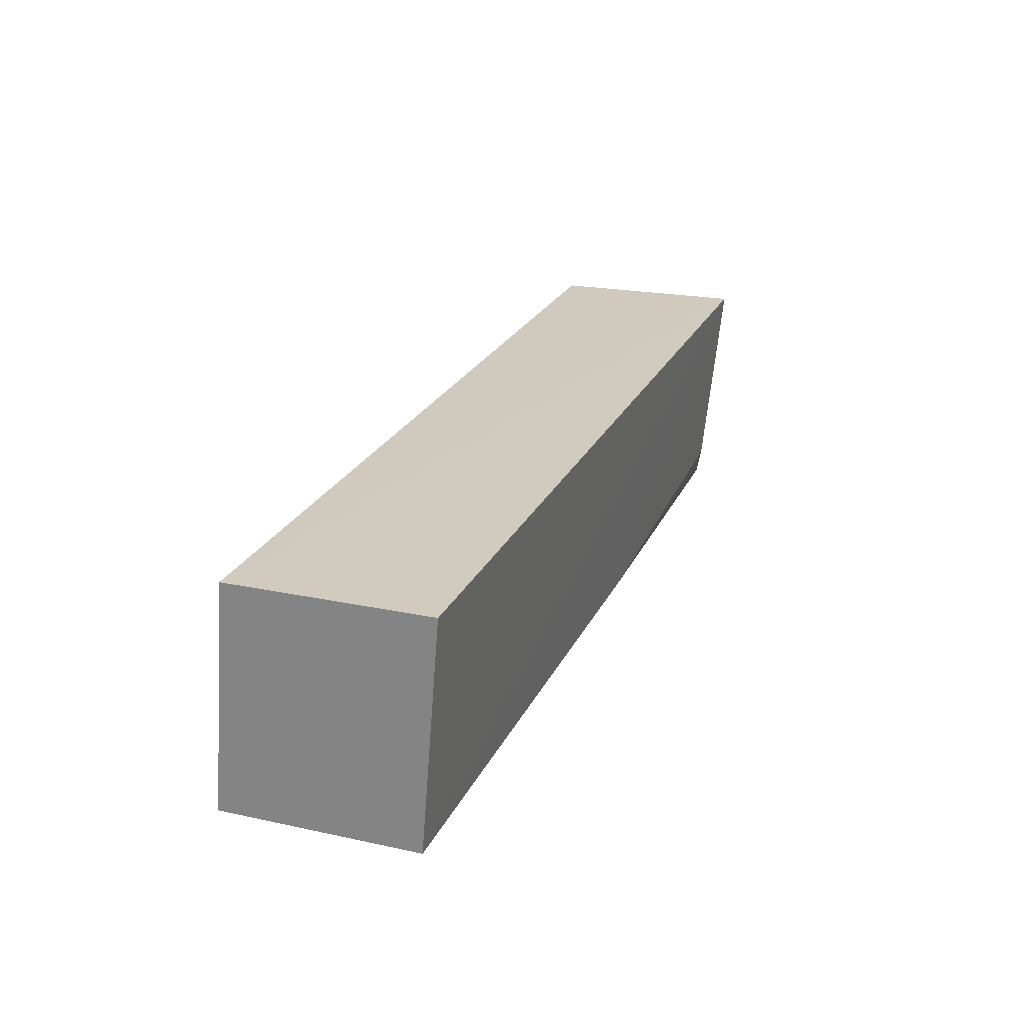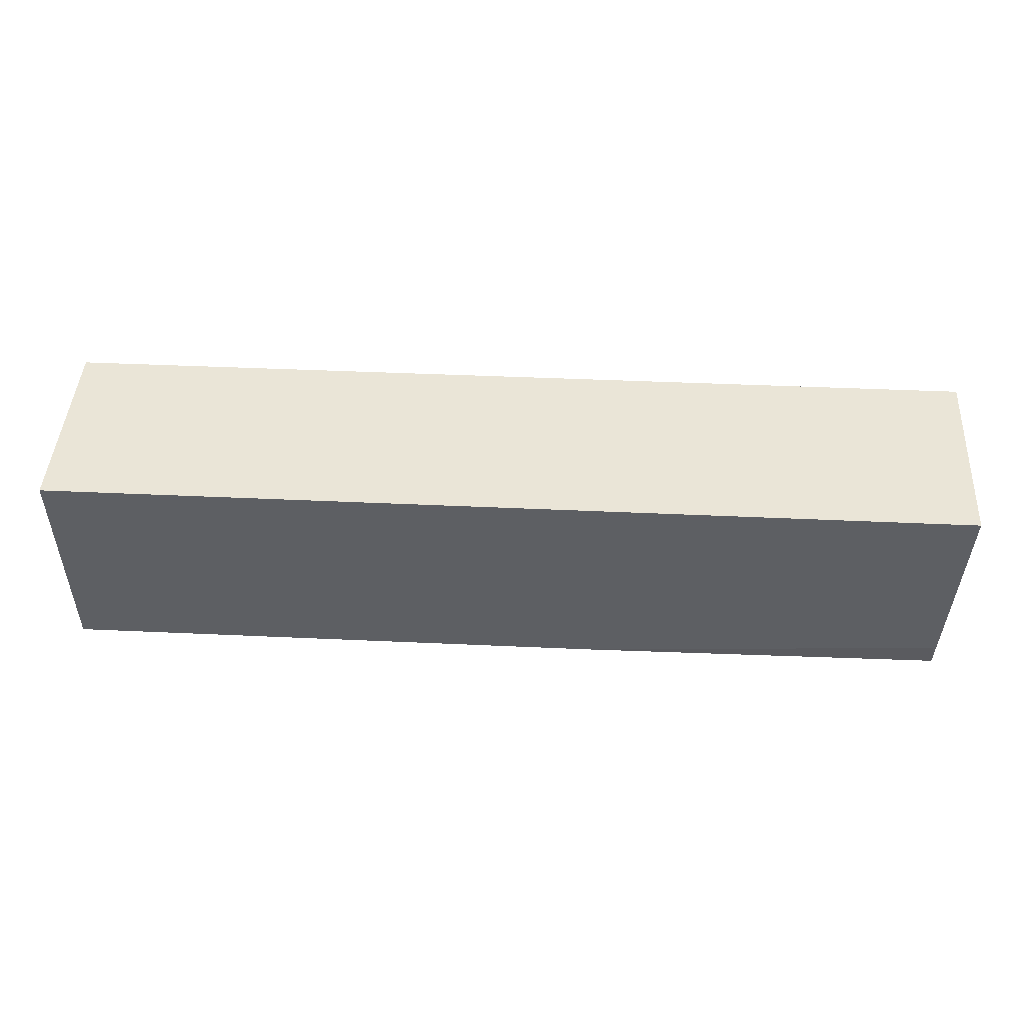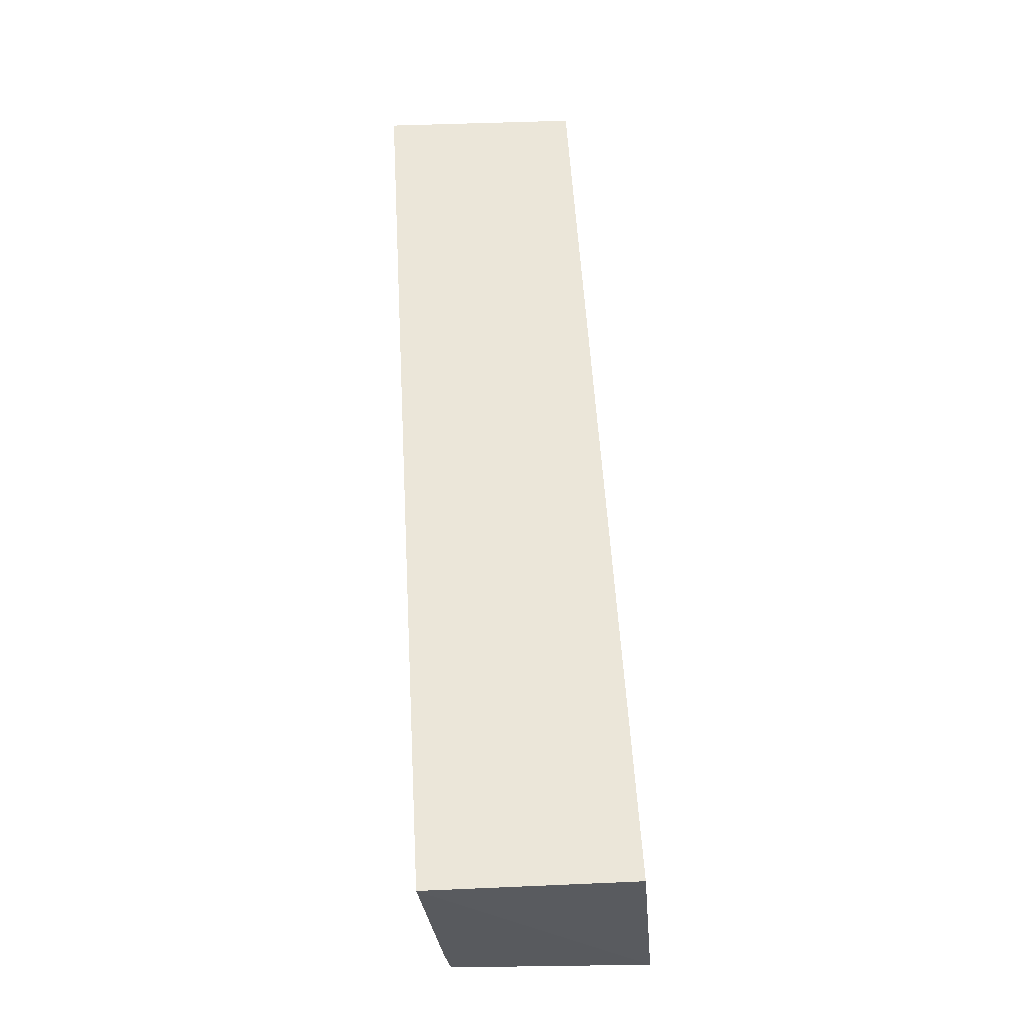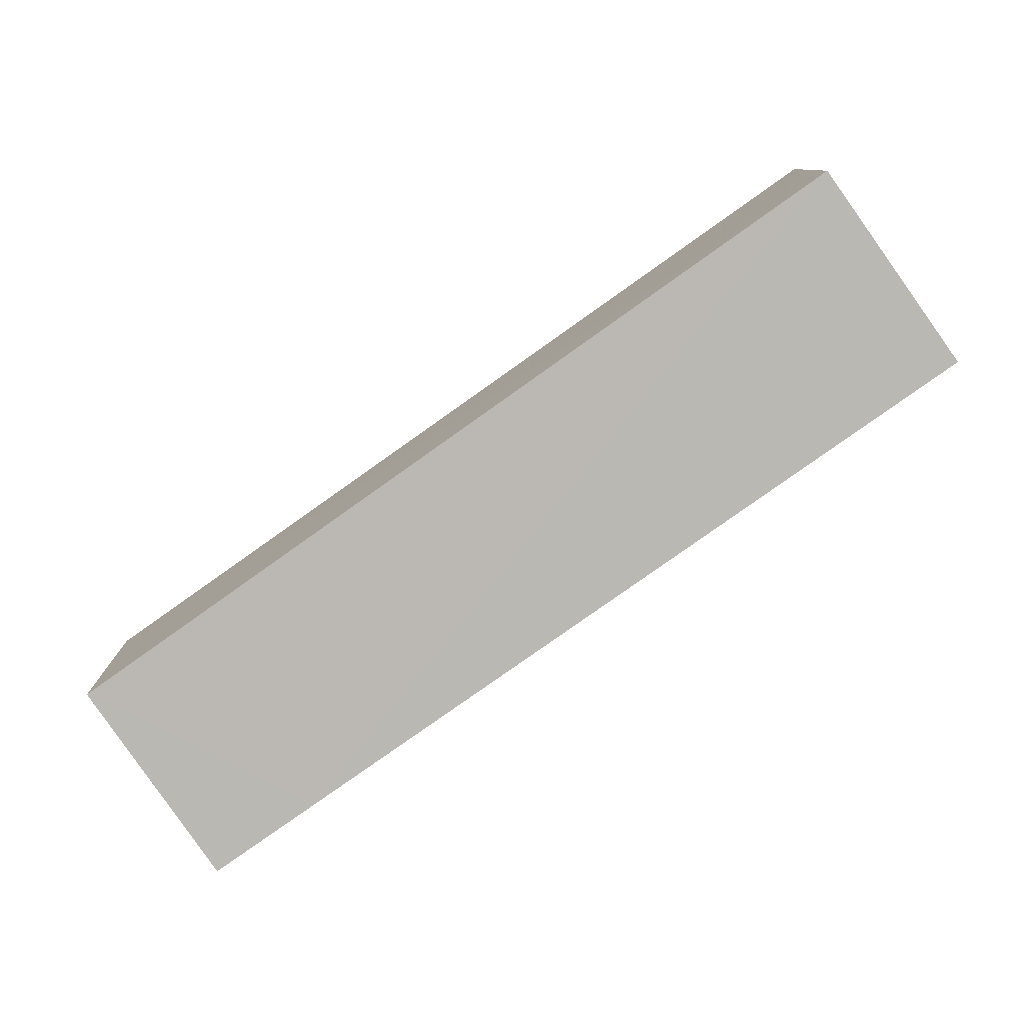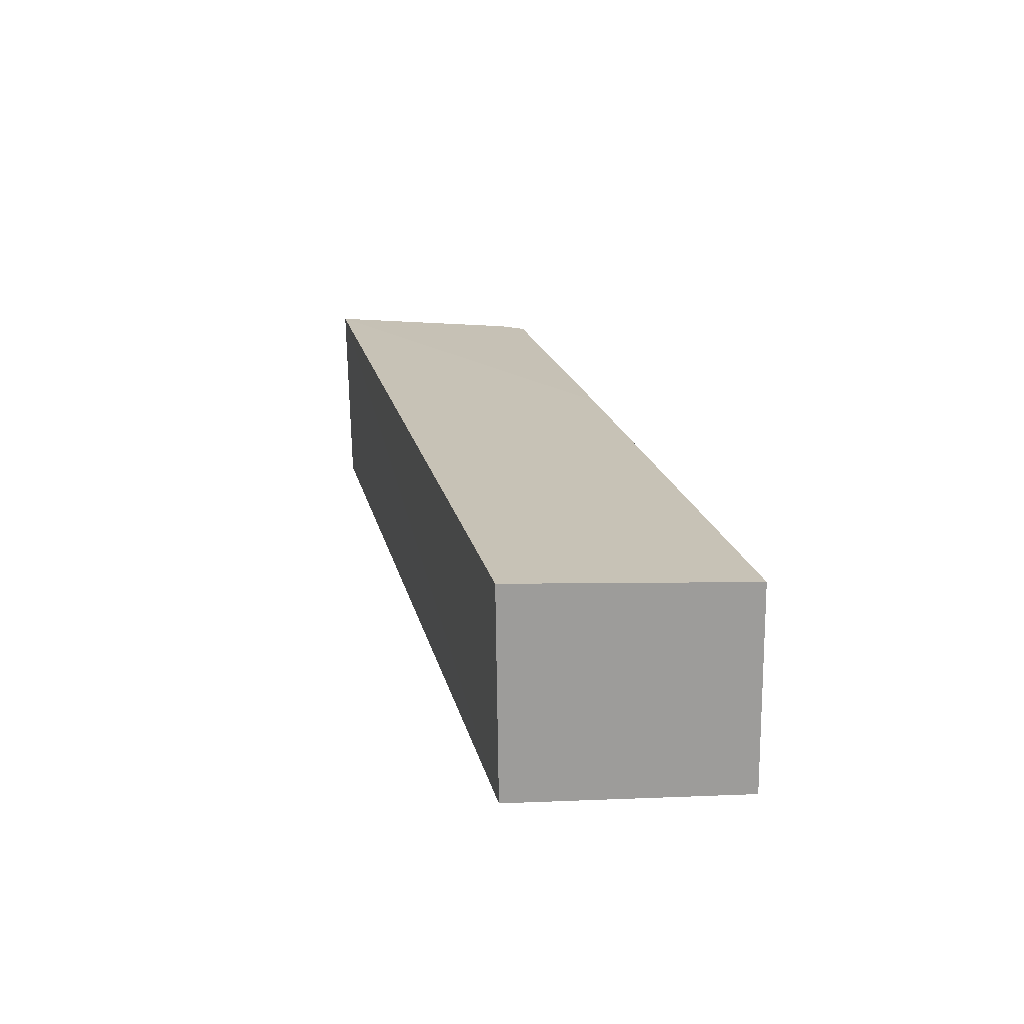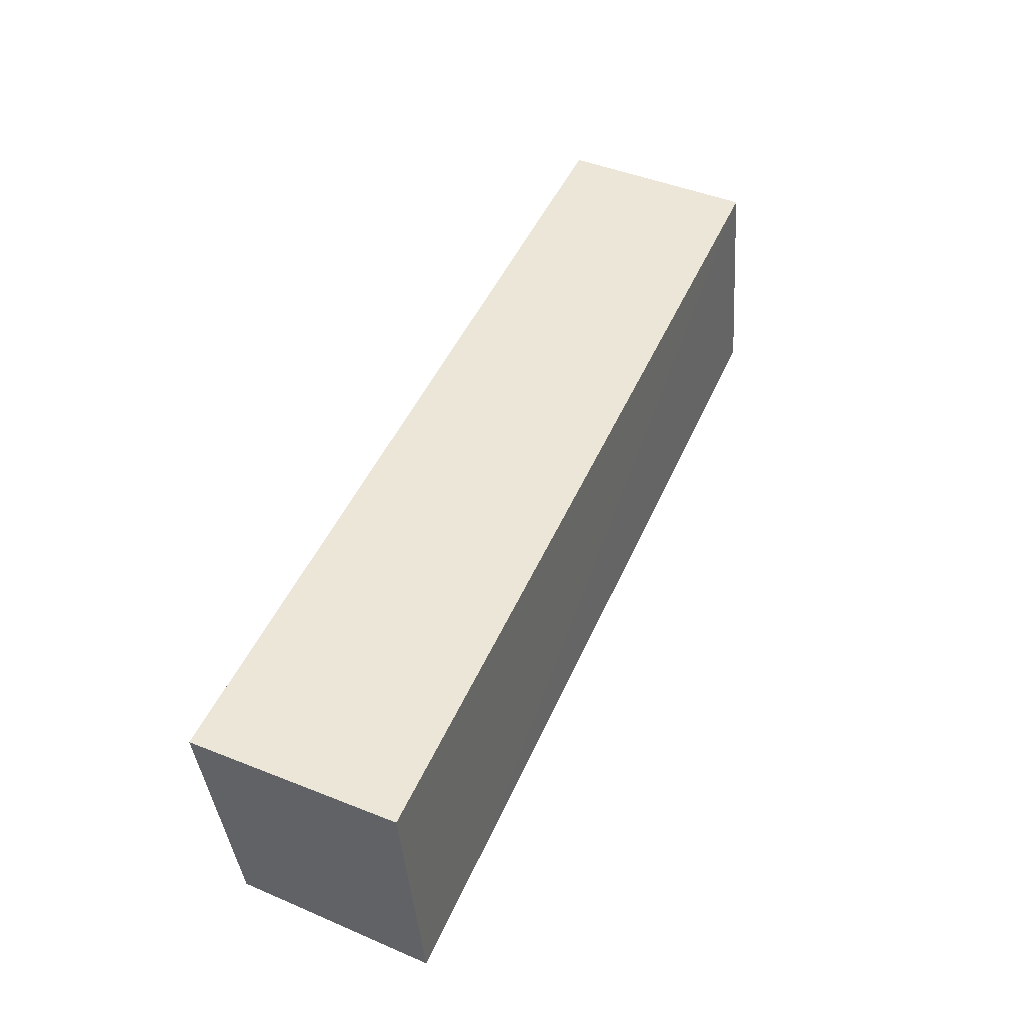
<metadata>
{"format":"obj","ext":"obj","renderer":"f3d","projection":"perspective","resolution":1024,"background":"white","views":[{"elev":23.8,"azim":-69.3,"up":"+Y"},{"elev":45.1,"azim":3.3,"up":"+Y"},{"elev":57.4,"azim":86.9,"up":"+Y"},{"elev":-79.2,"azim":-144.6,"up":"+Z"},{"elev":19.9,"azim":-102.4,"up":"+Z"},{"elev":47.4,"azim":113.3,"up":"+Y"}]}
</metadata>
<code>
v 0.06262 0.02728 0.03171
v 0.06186 0.001485 0.02903
v 0.06267 0.02685 0.009308
v -0.0402 0.02682 0.00989
v -0.04027 0.001548 0.02996
v 0.04838 0.0013 0.007274
v 0.06268 0.001306 0.007203
v 0.02136 0.001647 0.02974
v -0.04025 0.02711 0.03201
v -0.04022 0.001255 0.007838
v 0.06154 0.004585 0.02967
f 1 3 4
f 6 4 3
f 7 1 2
f 7 3 1
f 7 6 3
f 8 5 2
f 8 1 5
f 9 5 1
f 9 1 4
f 9 4 5
f 10 5 4
f 10 4 6
f 10 2 5
f 10 7 2
f 10 6 7
f 11 8 2
f 11 2 1
f 11 1 8

</code>
